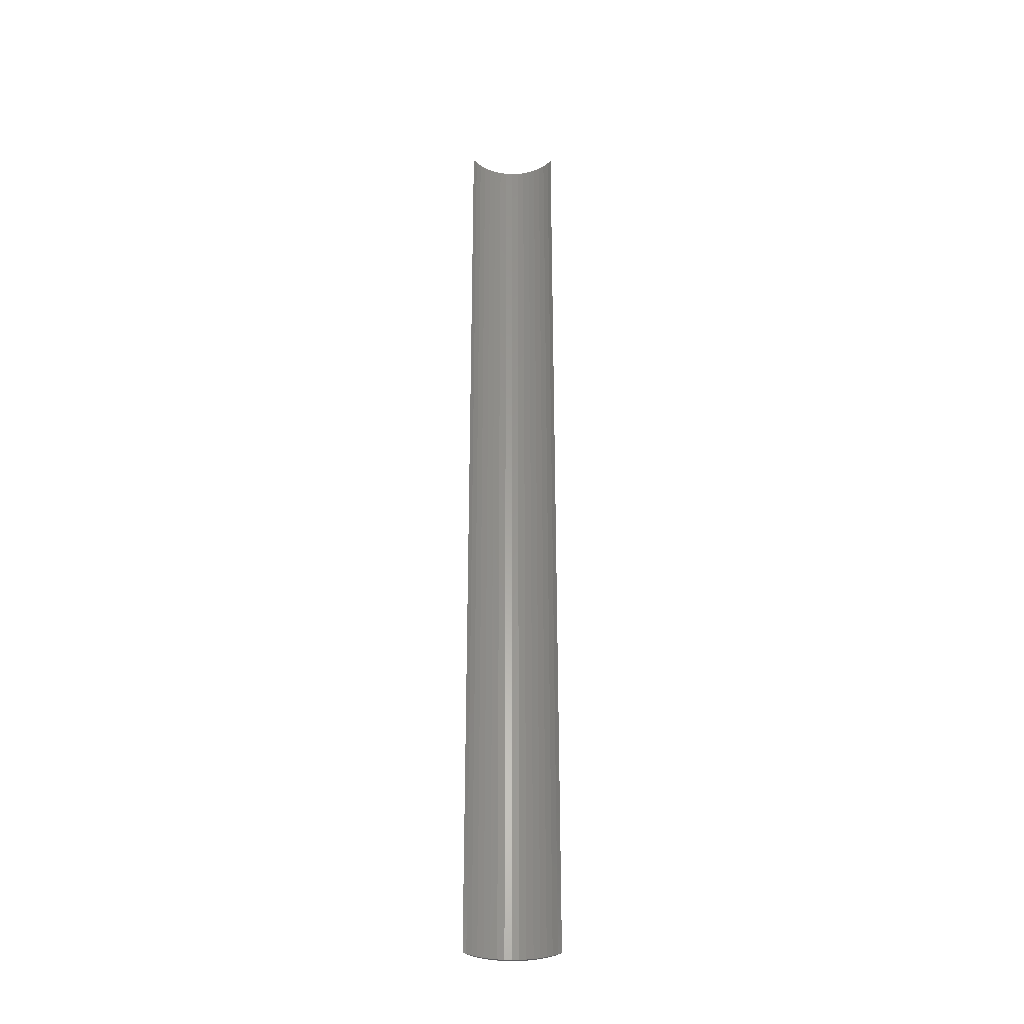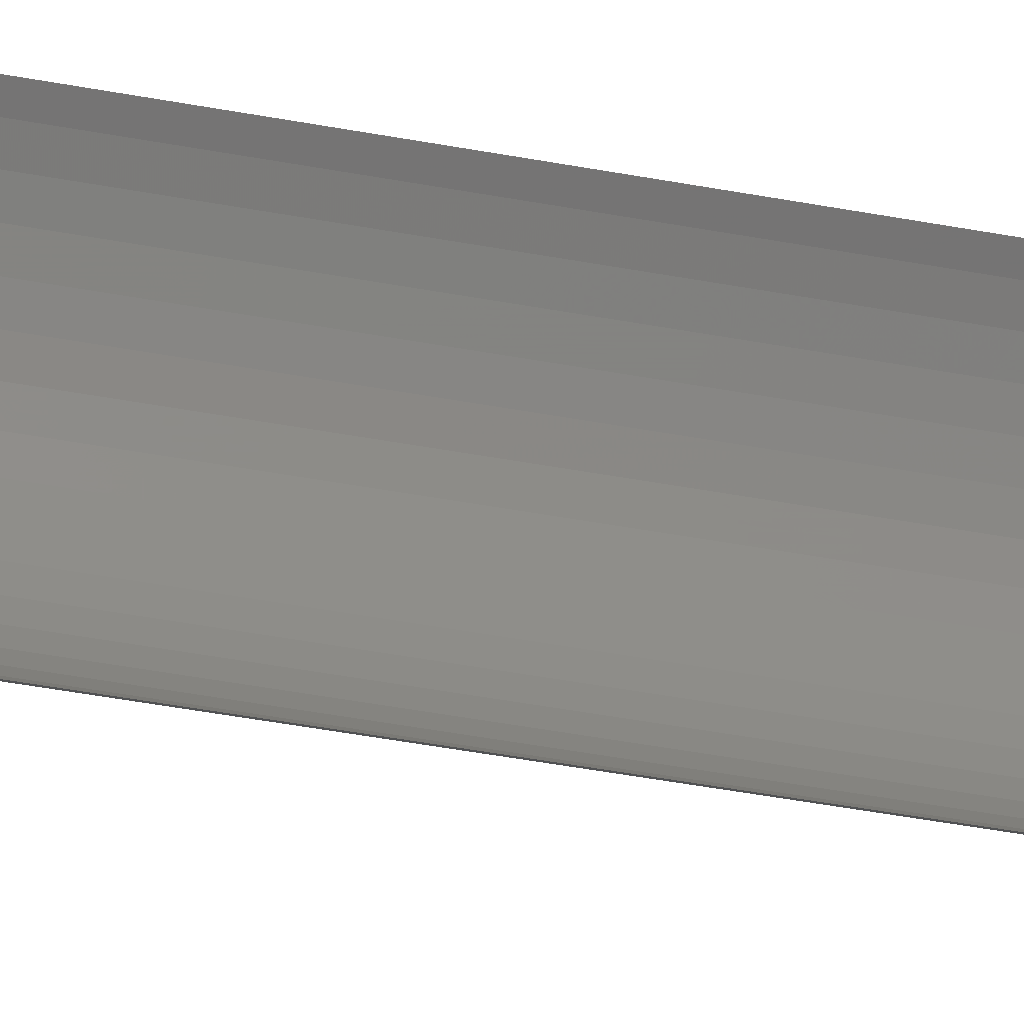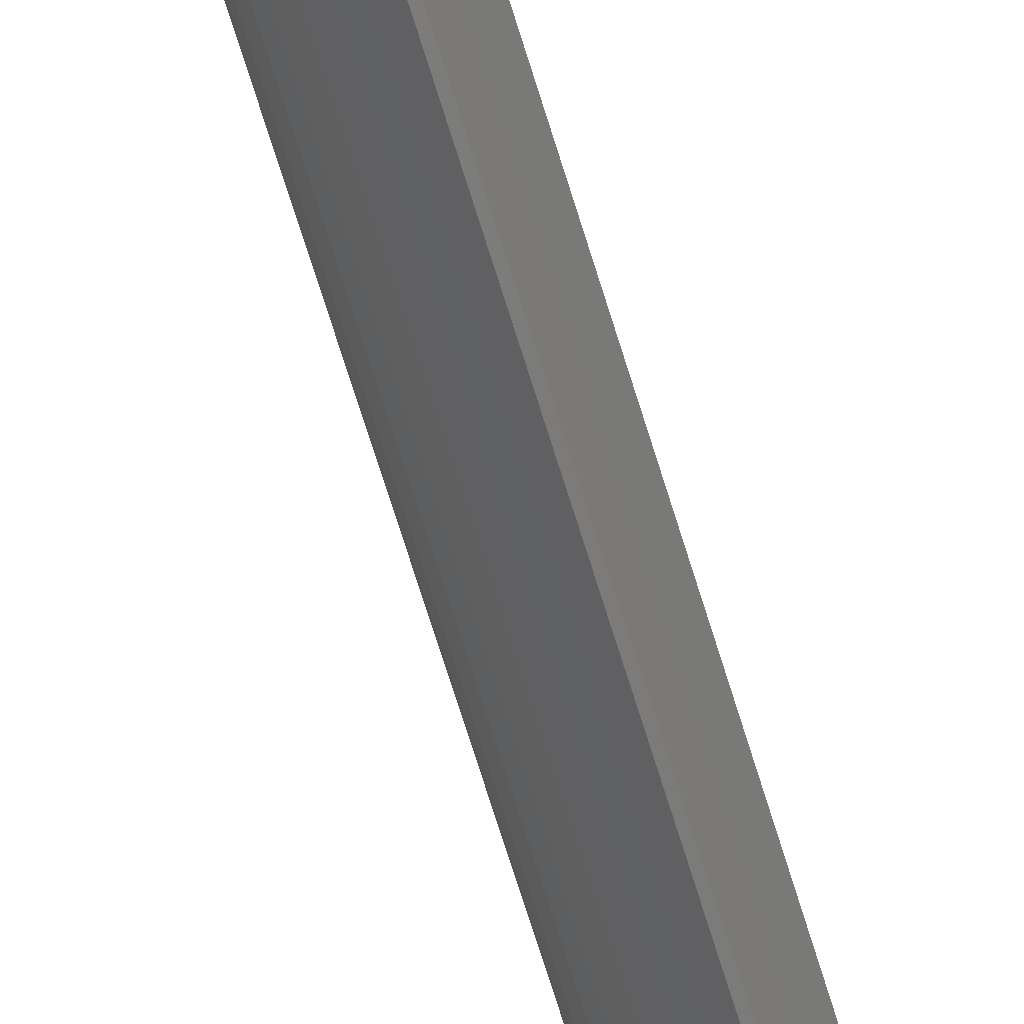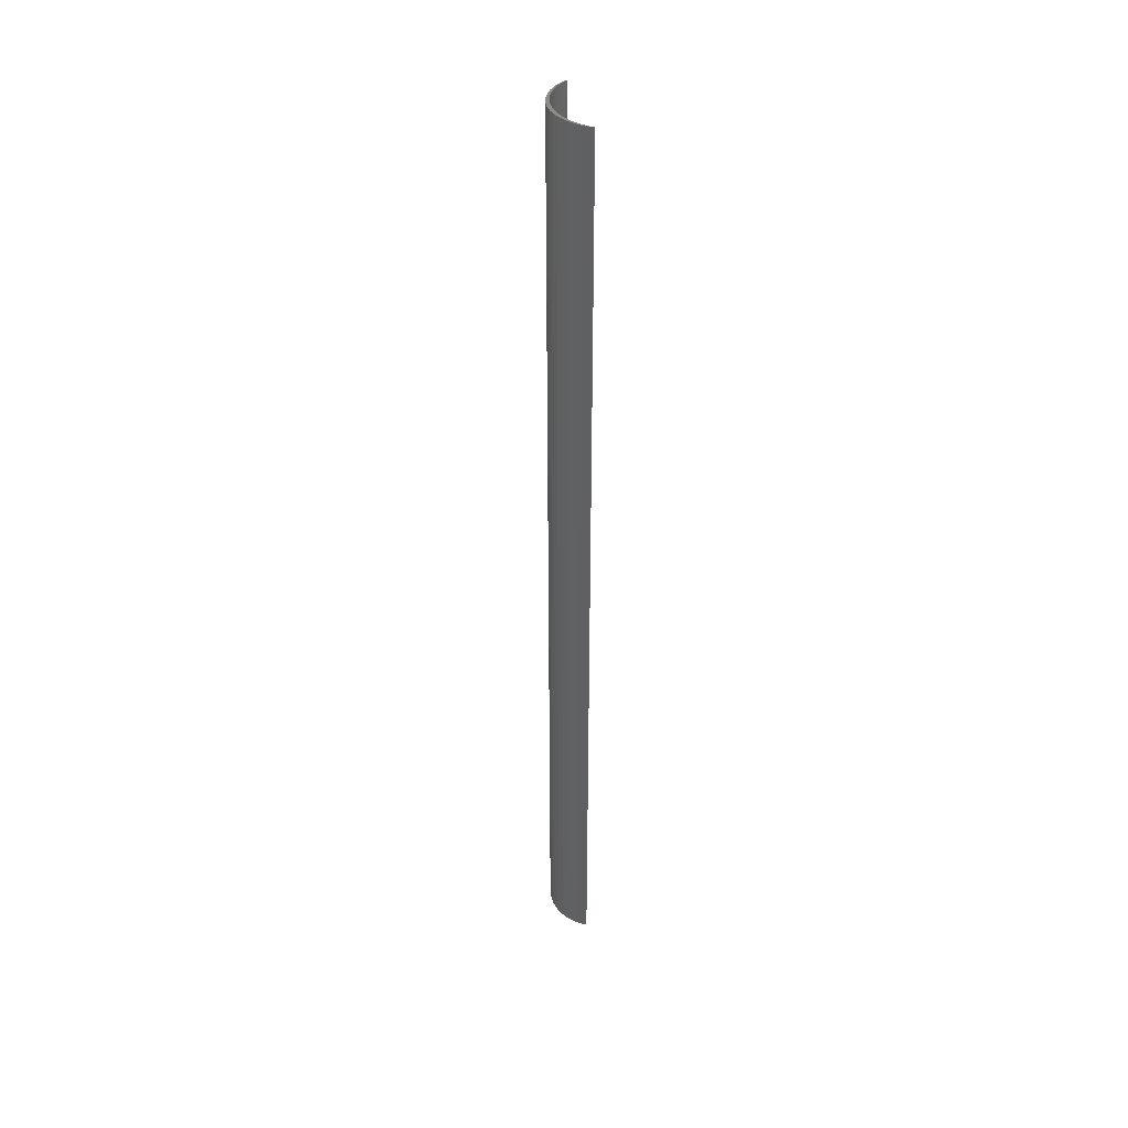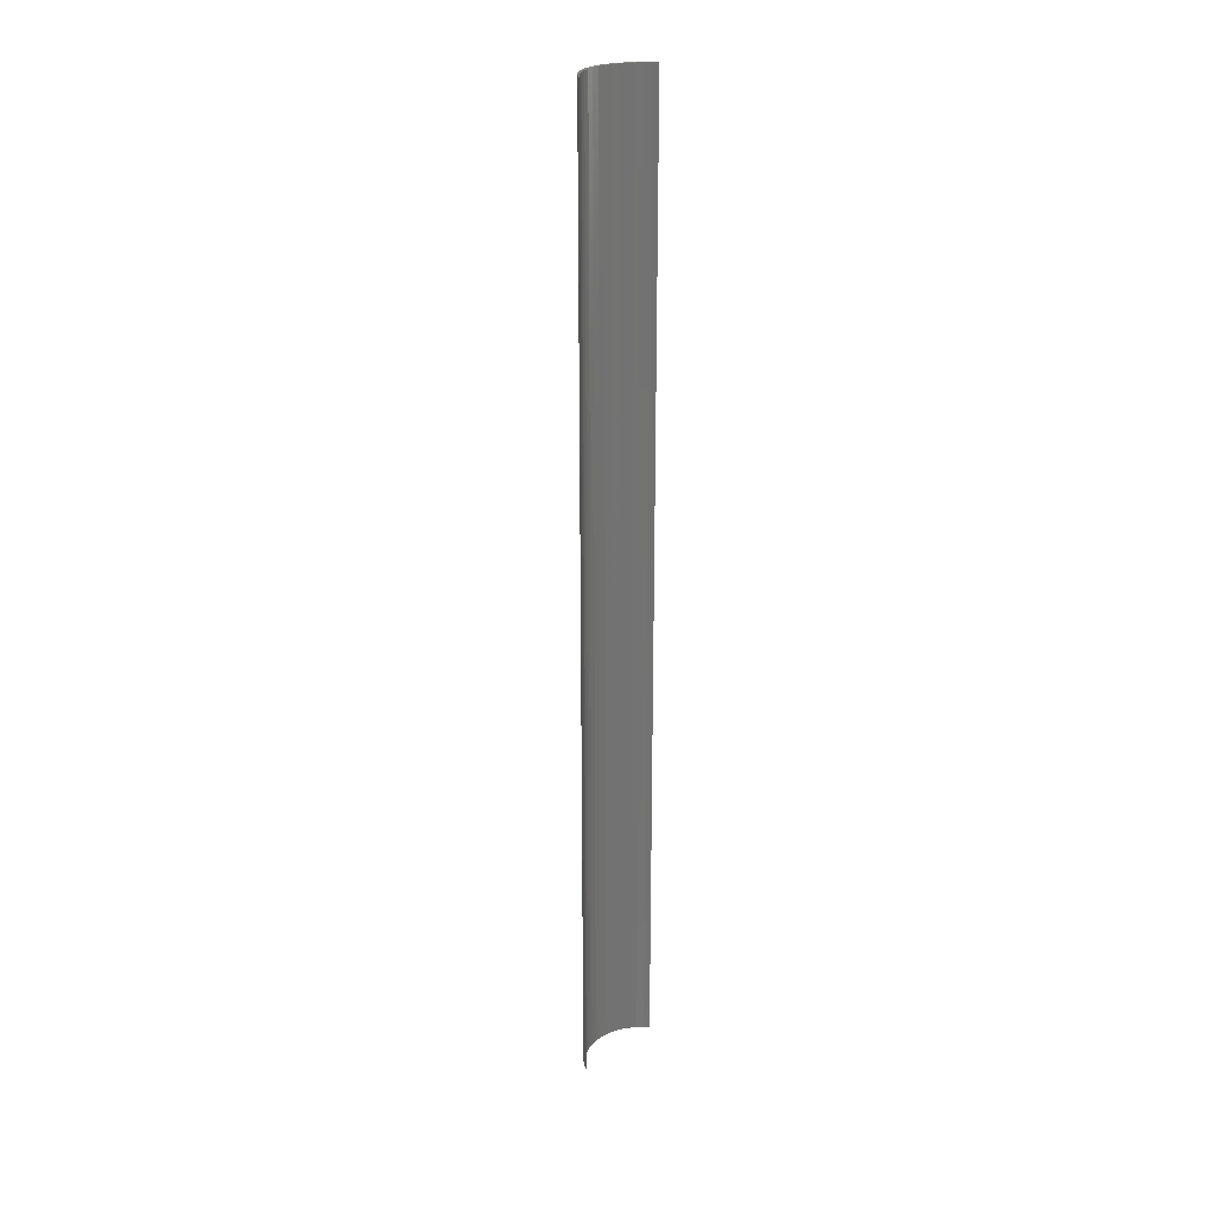
<metadata>
{"format":"stl","ext":"stl","renderer":"f3d","projection":"perspective","resolution":1024,"background":"white","views":[{"elev":-29.9,"azim":-91.0,"up":"+Z"},{"elev":-31.8,"azim":-106.3,"up":"+Y"},{"elev":-62.5,"azim":-163.8,"up":"+Y"},{"elev":38.5,"azim":166.1,"up":"+Z"},{"elev":25.0,"azim":-136.8,"up":"+Z"}]}
</metadata>
<code>
# stl→obj: 68 verts, 132 faces
v 7 0 130
v 6.945 0.8773 0
v 6.945 0.8773 130
v 7 0 0
v 5.103 4.792 0
v 4.462 5.394 130
v 5.103 4.792 130
v 4.462 5.394 0
v 6.508 2.577 130
v 6.134 3.372 0
v 6.134 3.372 130
v 6.508 2.577 0
v 6.78 1.741 0
v 6.78 1.741 130
v 3.751 5.91 0
v 3.13 6.252 130
v 3.751 5.91 130
v 3.13 6.252 0
v 5.663 4.114 130
v 5.663 4.114 0
v 6.5 0 130
v 6.441 0.94 130
v 6.945 -0.8773 130
v 6.264 1.865 130
v 6.441 -0.94 130
v 6.78 -1.741 130
v 5.973 2.761 130
v 5.572 3.613 130
v 5.068 4.408 130
v 4.467 5.134 130
v 3.781 5.779 130
v 6.264 -1.865 130
v 6.508 -2.577 130
v 5.973 -2.761 130
v 6.134 -3.372 130
v 5.572 -3.613 130
v 5.663 -4.114 130
v 5.068 -4.408 130
v 5.103 -4.792 130
v 4.467 -5.134 130
v 4.462 -5.394 130
v 3.781 -5.779 130
v 3.751 -5.91 130
v 3.13 -6.252 130
v 6.945 -0.8773 0
v 6.508 -2.577 0
v 6.134 -3.372 0
v 6.5 0 0
v 6.441 -0.94 0
v 6.78 -1.741 0
v 6.264 -1.865 0
v 6.441 0.94 0
v 5.973 -2.761 0
v 5.572 -3.613 0
v 5.663 -4.114 0
v 5.068 -4.408 0
v 5.103 -4.792 0
v 4.467 -5.134 0
v 4.462 -5.394 0
v 3.781 -5.779 0
v 3.751 -5.91 0
v 3.13 -6.252 0
v 6.264 1.865 0
v 5.973 2.761 0
v 5.572 3.613 0
v 5.068 4.408 0
v 4.467 5.134 0
v 3.781 5.779 0
f 1 2 3
f 2 1 4
f 5 6 7
f 6 5 8
f 9 10 11
f 10 9 12
f 3 13 14
f 13 3 2
f 15 16 17
f 16 15 18
f 14 12 9
f 12 14 13
f 19 5 7
f 5 19 20
f 11 20 19
f 20 11 10
f 8 17 6
f 17 8 15
f 21 1 3
f 22 3 14
f 1 21 23
f 24 14 9
f 25 23 21
f 23 25 26
f 3 22 21
f 14 24 22
f 27 9 11
f 9 27 24
f 28 11 19
f 11 28 27
f 29 19 7
f 19 29 28
f 7 30 29
f 6 30 7
f 6 31 30
f 17 31 6
f 31 17 16
f 32 26 25
f 26 32 33
f 34 33 32
f 33 34 35
f 36 35 34
f 35 36 37
f 38 37 36
f 37 38 39
f 40 39 38
f 40 41 39
f 42 41 40
f 42 43 41
f 43 42 44
f 23 4 1
f 4 23 45
f 35 46 33
f 46 35 47
f 48 4 45
f 49 45 50
f 4 48 2
f 51 50 46
f 52 2 48
f 2 52 13
f 45 49 48
f 50 51 49
f 53 46 47
f 46 53 51
f 54 47 55
f 47 54 53
f 56 55 57
f 55 56 54
f 57 58 56
f 59 58 57
f 59 60 58
f 61 60 59
f 60 61 62
f 63 13 52
f 13 63 12
f 64 12 63
f 12 64 10
f 65 10 64
f 10 65 20
f 66 20 65
f 20 66 5
f 67 5 66
f 67 8 5
f 68 8 67
f 68 15 8
f 15 68 18
f 62 43 44
f 43 62 61
f 33 50 26
f 50 33 46
f 59 39 41
f 39 59 57
f 26 45 23
f 45 26 50
f 37 47 35
f 47 37 55
f 39 55 37
f 55 39 57
f 61 41 43
f 41 61 59
f 48 22 52
f 22 48 21
f 68 30 31
f 30 68 67
f 56 36 54
f 36 56 38
f 64 28 65
f 28 64 27
f 63 27 64
f 27 63 24
f 52 24 63
f 24 52 22
f 66 30 67
f 30 66 29
f 65 29 66
f 29 65 28
f 18 31 16
f 31 18 68
f 58 38 56
f 38 58 40
f 51 25 49
f 25 51 32
f 58 42 40
f 42 58 60
f 54 34 53
f 34 54 36
f 49 21 48
f 21 49 25
f 60 44 42
f 44 60 62
f 53 32 51
f 32 53 34

</code>
